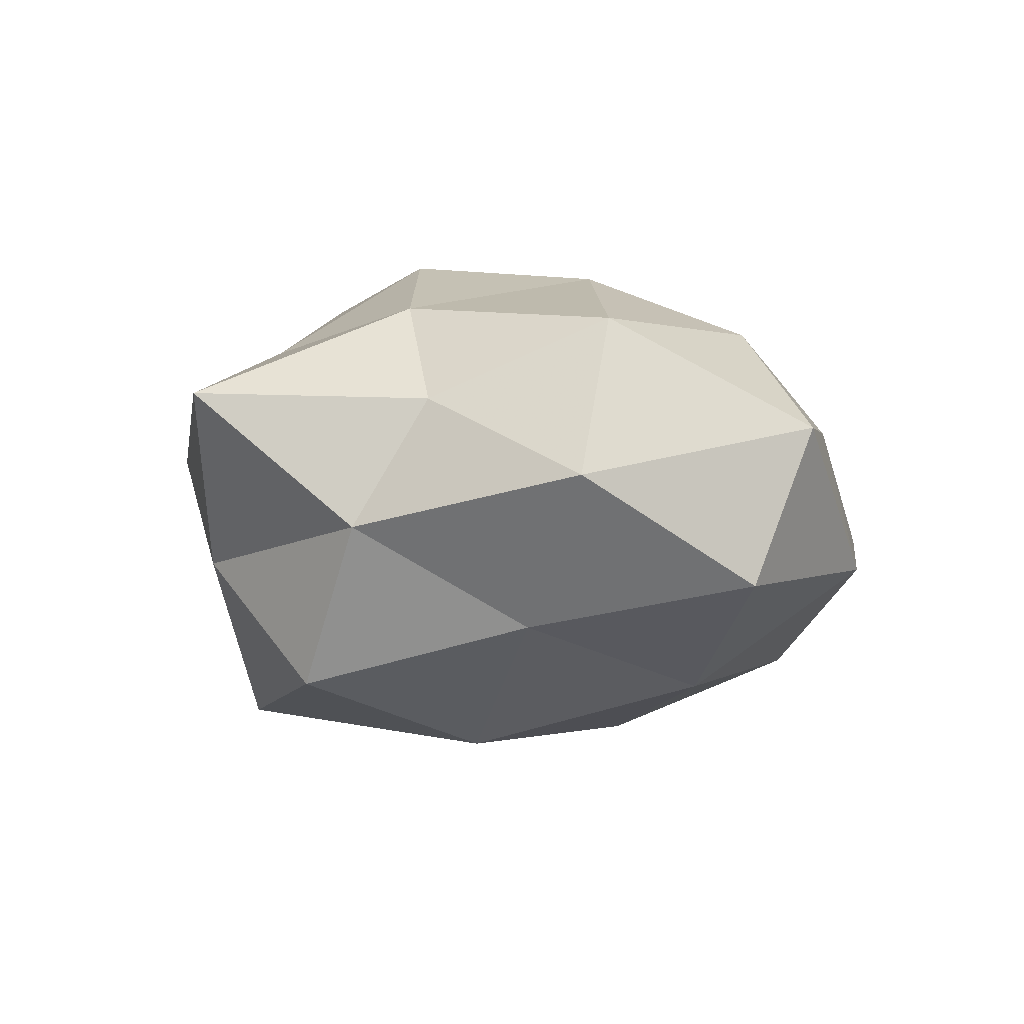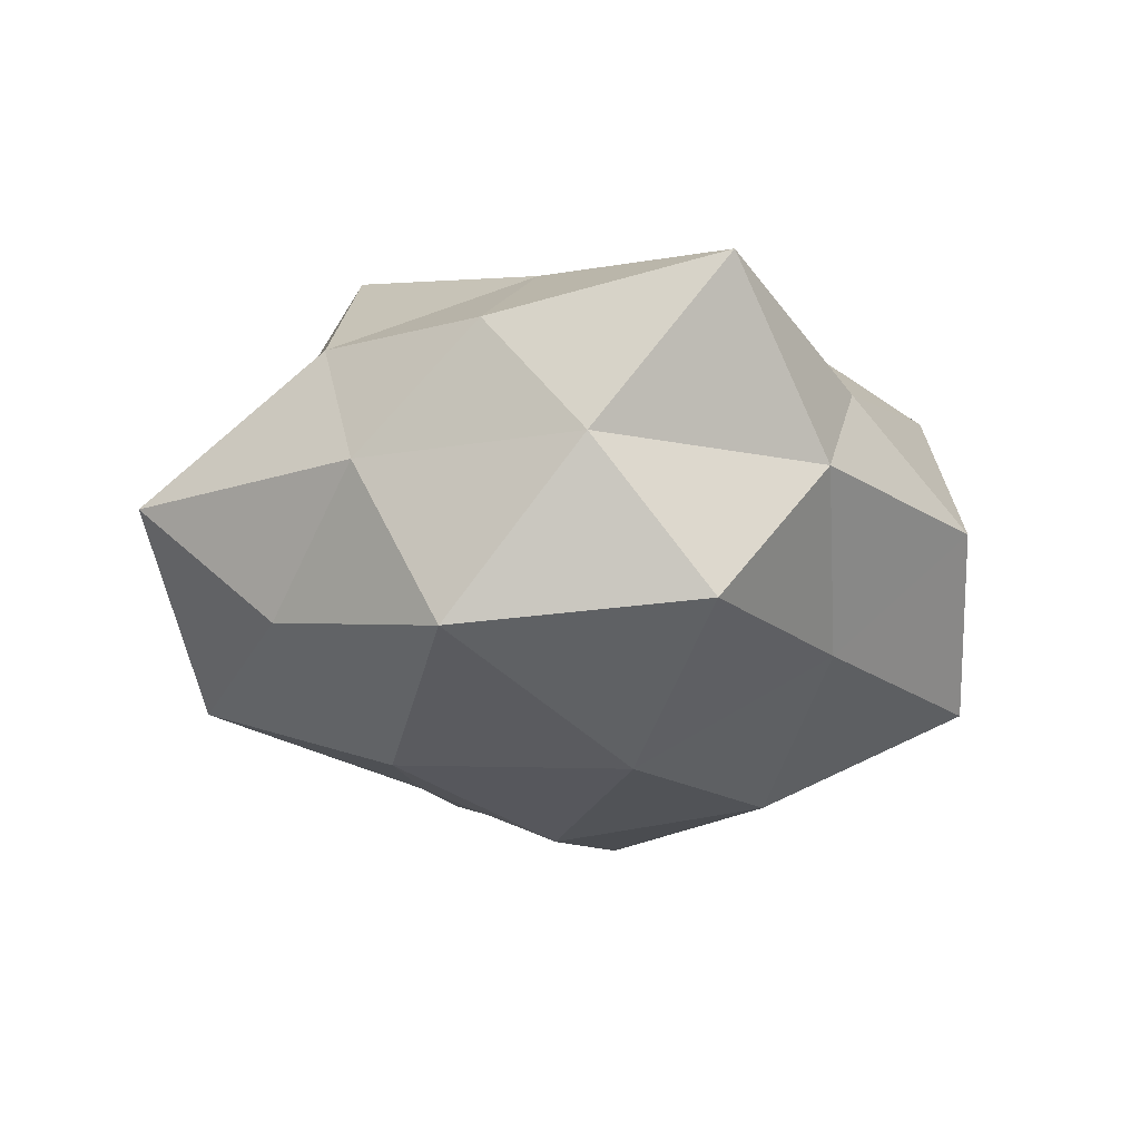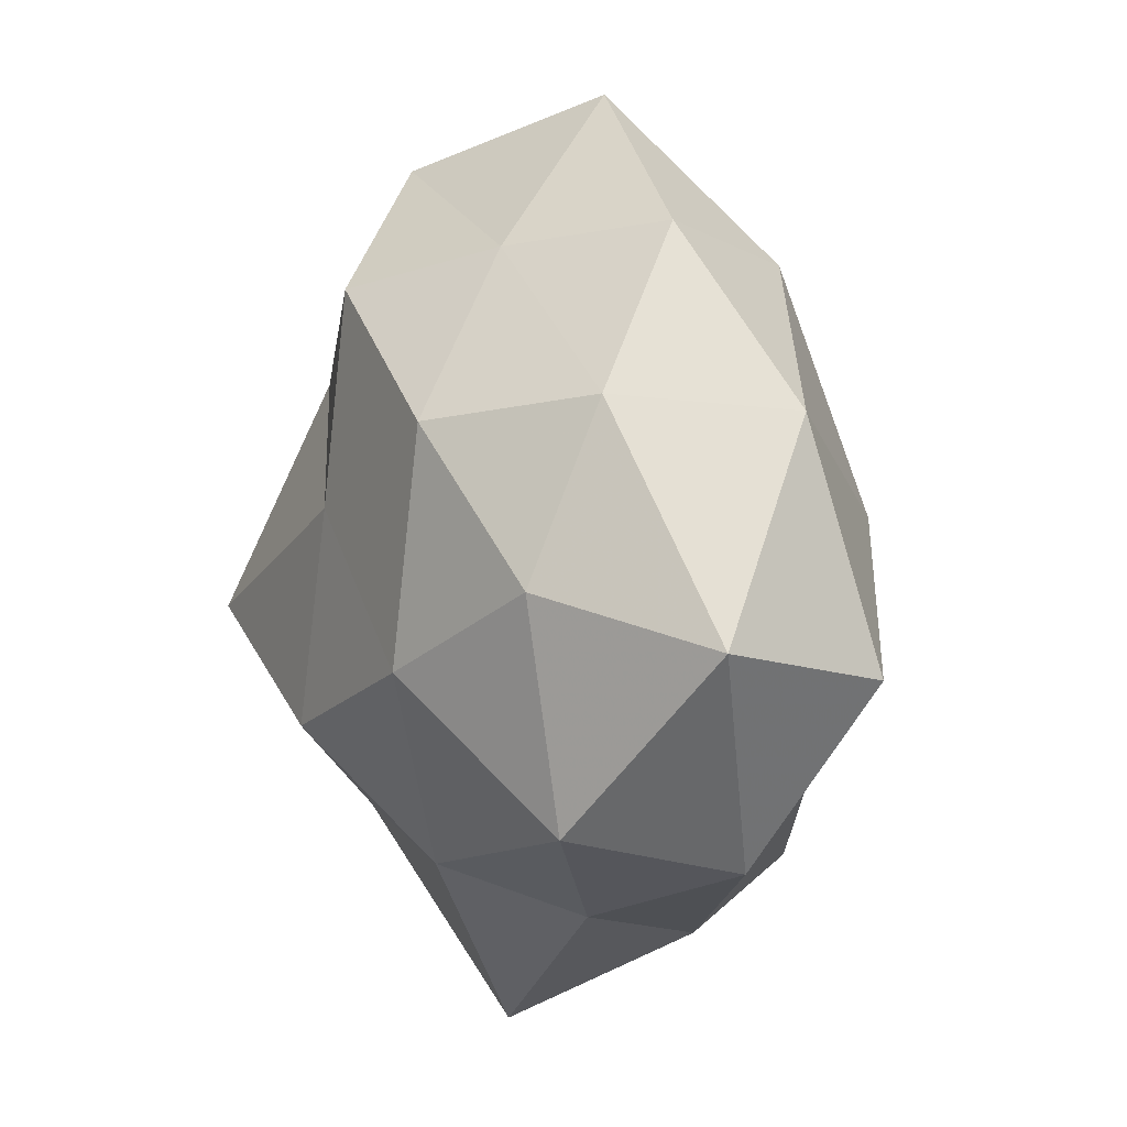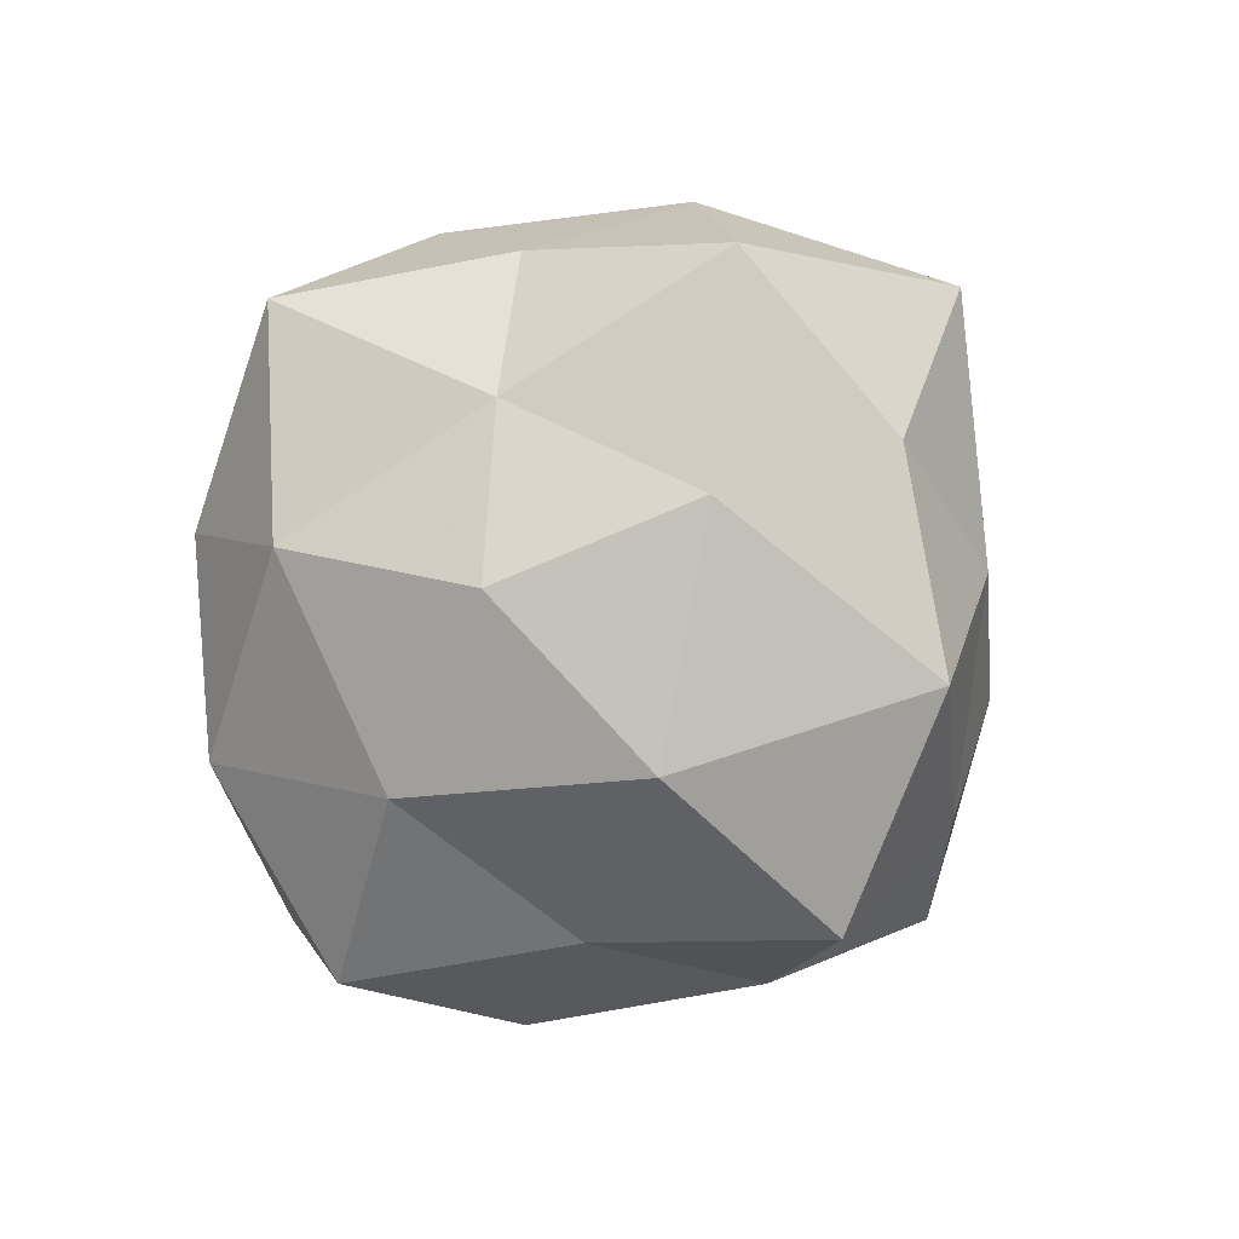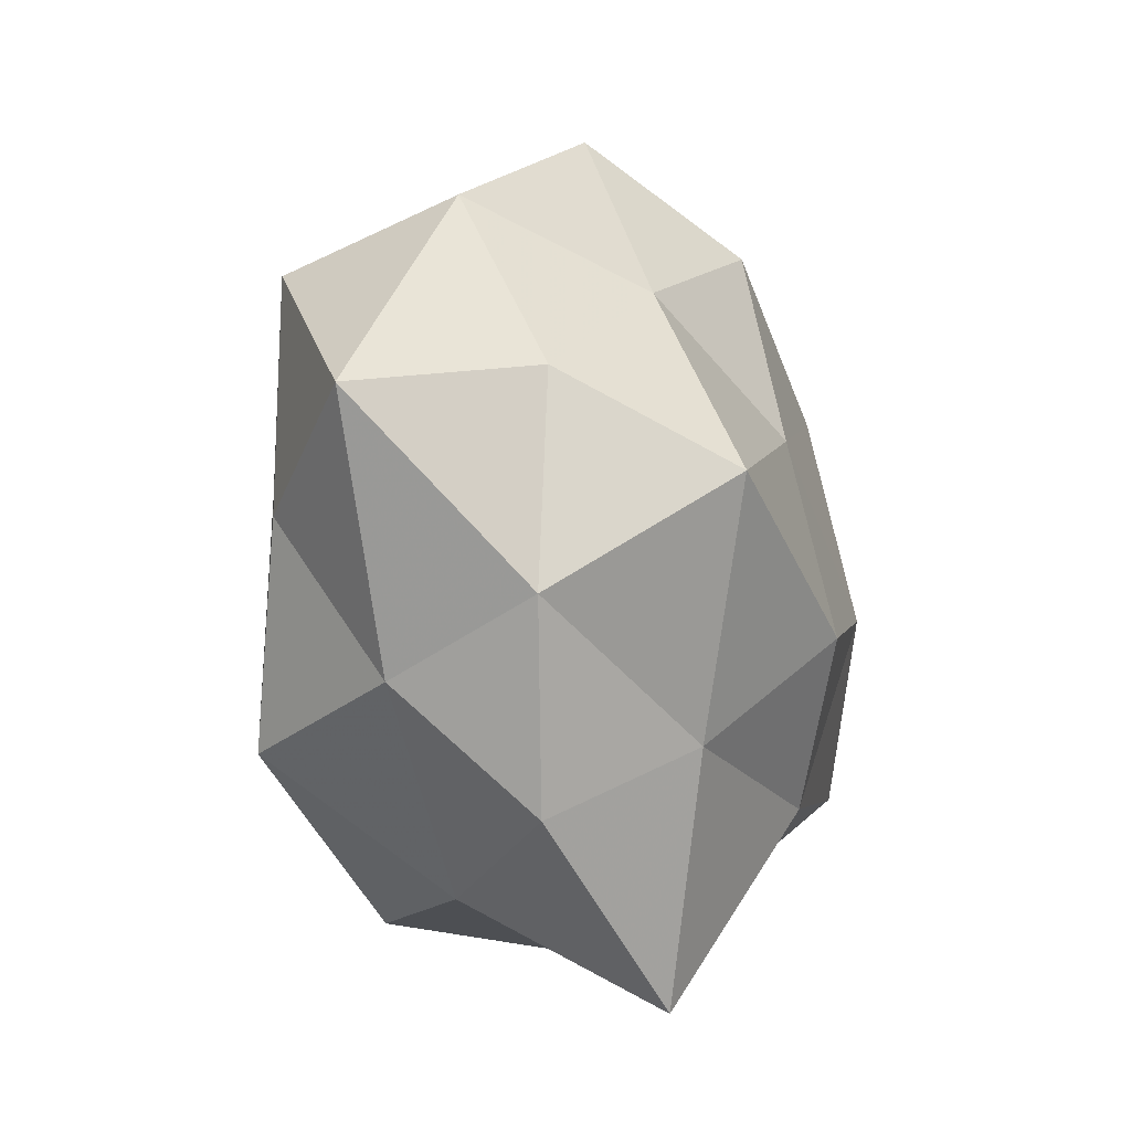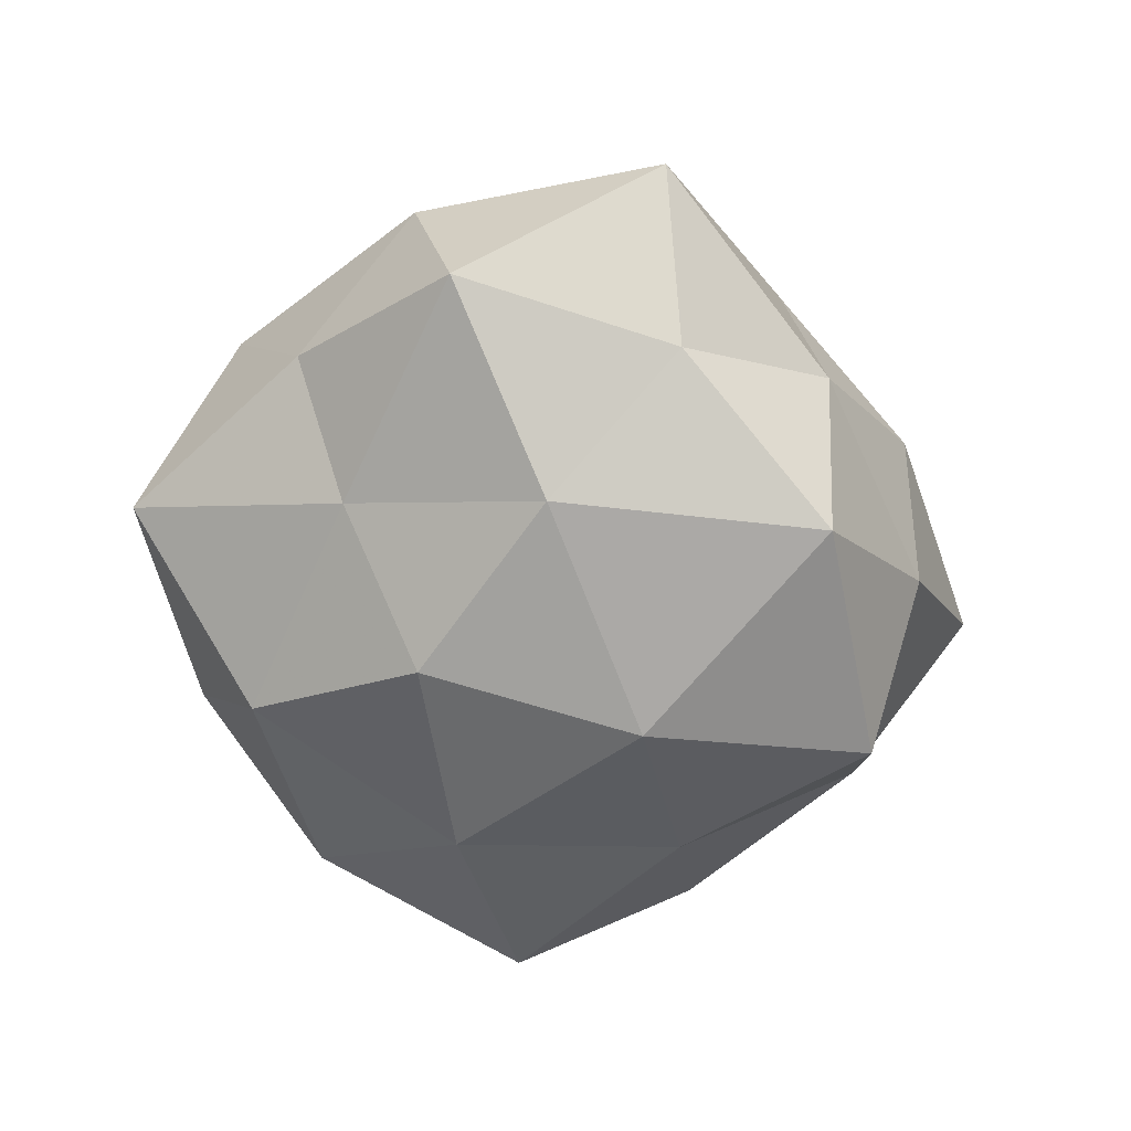
<metadata>
{"format":"obj","ext":"obj","renderer":"f3d","projection":"perspective","resolution":1024,"background":"white","views":[{"elev":-8.1,"azim":53.5,"up":"+Z"},{"elev":-32.5,"azim":-13.1,"up":"+Z"},{"elev":16.5,"azim":67.5,"up":"+Y"},{"elev":-78.5,"azim":-129.8,"up":"+Z"},{"elev":-27.6,"azim":-67.0,"up":"+Y"},{"elev":-64.7,"azim":-97.5,"up":"+Z"}]}
</metadata>
<code>
v -0.0117 -0.03008 0.02001
v -0.04163 0.01821 -0.01525
v -0.01362 0.02719 -0.01746
v 0.03962 -0.01573 0.01732
v -0.005391 0.03252 0.0239
v 0.0132 0.03521 -0.0192
v 0.01722 0.02284 0.02375
v 0.02501 -0.03151 0.008095
v 0.01928 -0.03835 -0.007245
v 0.03545 0.009255 0.01923
v 0.001073 0.01654 -0.02833
v 0.01978 -0.002922 0.02783
v 0.005052 -0.05206 0.009482
v 0.04186 -0.02169 -0.002296
v -0.003168 0.008853 0.02757
v 0.007906 0.03852 0.01093
v -0.02097 0.004754 -0.02667
v -0.008675 -0.04132 -0.009091
v -0.03171 -0.0266 -0.006452
v -0.02601 0.03457 -0.005459
v 0.04772 -0.0004548 -0.01428
v -0.0372 -0.008128 -0.01725
v -0.02395 0.01774 0.02007
v 0.02106 0.04248 -0.002886
v -0.02936 -0.009421 0.03171
v 0.0385 0.02556 -0.009657
v -0.0532 -0.004525 -0.001967
v 0.02528 0.009537 -0.02443
v -0.0009431 -0.01514 0.03161
v 0.03096 0.02741 0.009168
v -0.04152 0.02316 0.005216
v -0.02006 -0.03919 0.005646
v -0.03869 0.001804 0.01428
v -0.02147 -0.02689 -0.02651
v 0.004157 -0.00938 -0.03146
v -0.004772 0.05218 -0.006321
v 0.0146 -0.02723 0.02156
v 0.02581 -0.01737 -0.01845
v 0.006507 -0.0366 -0.02496
v 0.05132 0.005904 0.004775
v -0.03473 -0.02164 0.01155
v -0.02041 0.04253 0.01076
f 3 6 11
f 4 10 12
f 12 10 7
f 8 13 9
f 8 14 4
f 8 9 14
f 15 7 5
f 12 7 15
f 16 5 7
f 3 17 2
f 3 11 17
f 13 18 9
f 20 3 2
f 2 17 22
f 5 23 15
f 23 25 15
f 6 24 26
f 2 22 27
f 27 22 19
f 11 6 28
f 6 26 28
f 28 26 21
f 29 12 15
f 1 29 25
f 15 25 29
f 30 7 10
f 16 7 30
f 24 16 30
f 30 26 24
f 20 2 31
f 2 27 31
f 13 1 32
f 13 32 18
f 18 32 19
f 23 33 25
f 31 33 23
f 31 27 33
f 18 19 34
f 22 17 34
f 34 19 22
f 17 11 35
f 28 35 11
f 17 35 34
f 36 6 3
f 20 36 3
f 36 24 6
f 36 16 24
f 8 4 37
f 4 12 37
f 37 1 13
f 8 37 13
f 37 29 1
f 37 12 29
f 9 38 14
f 14 38 21
f 21 38 28
f 38 35 28
f 9 18 39
f 39 18 34
f 34 35 39
f 9 39 38
f 38 39 35
f 4 40 10
f 14 40 4
f 14 21 40
f 40 21 26
f 10 40 30
f 40 26 30
f 1 25 41
f 27 19 41
f 32 1 41
f 41 19 32
f 41 25 33
f 33 27 41
f 42 5 16
f 42 23 5
f 20 31 42
f 31 23 42
f 42 16 36
f 20 42 36

</code>
